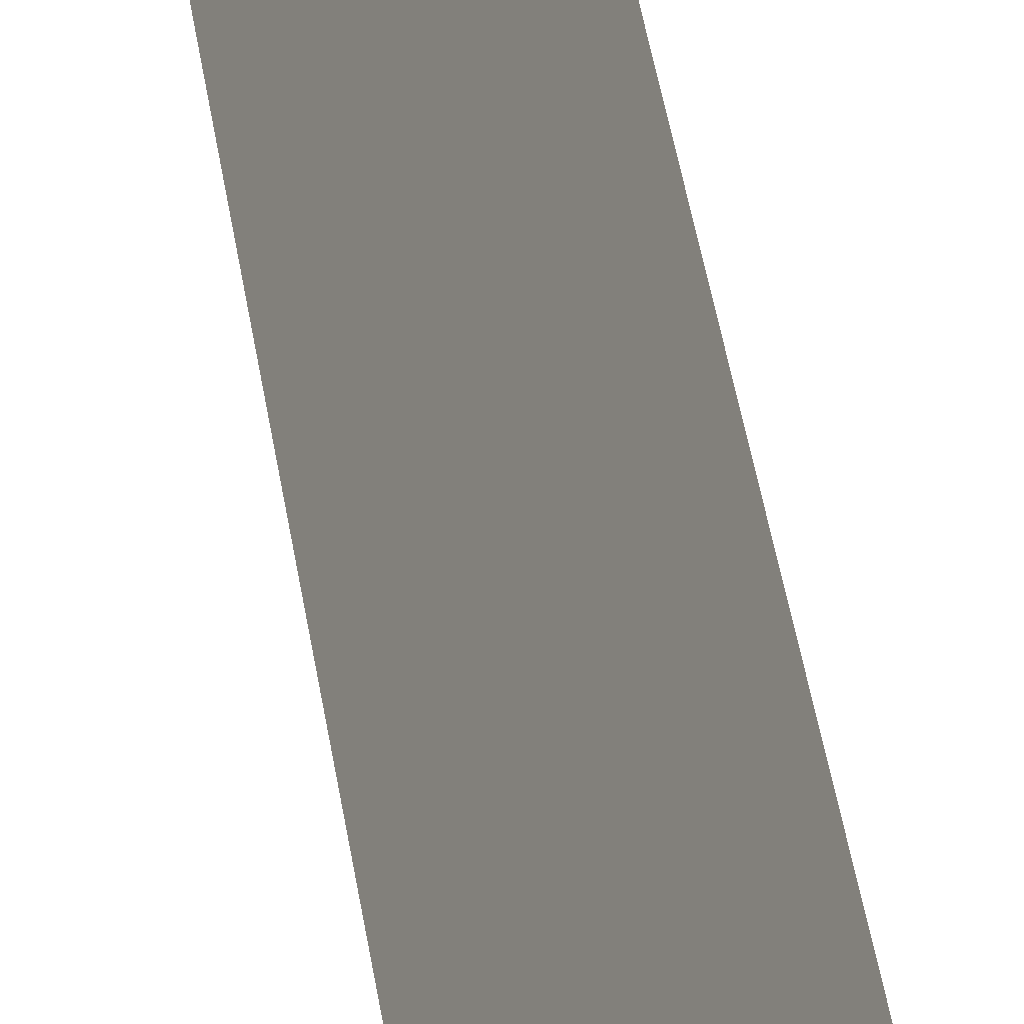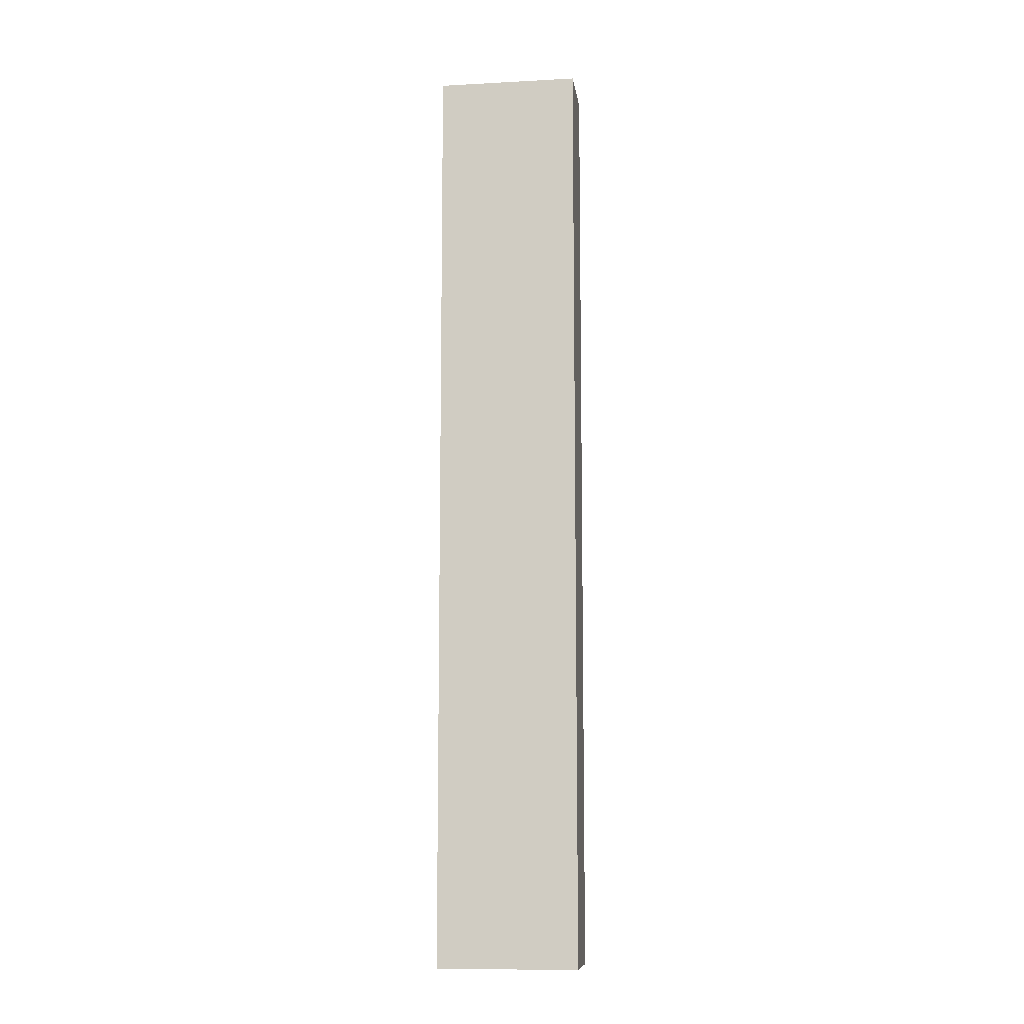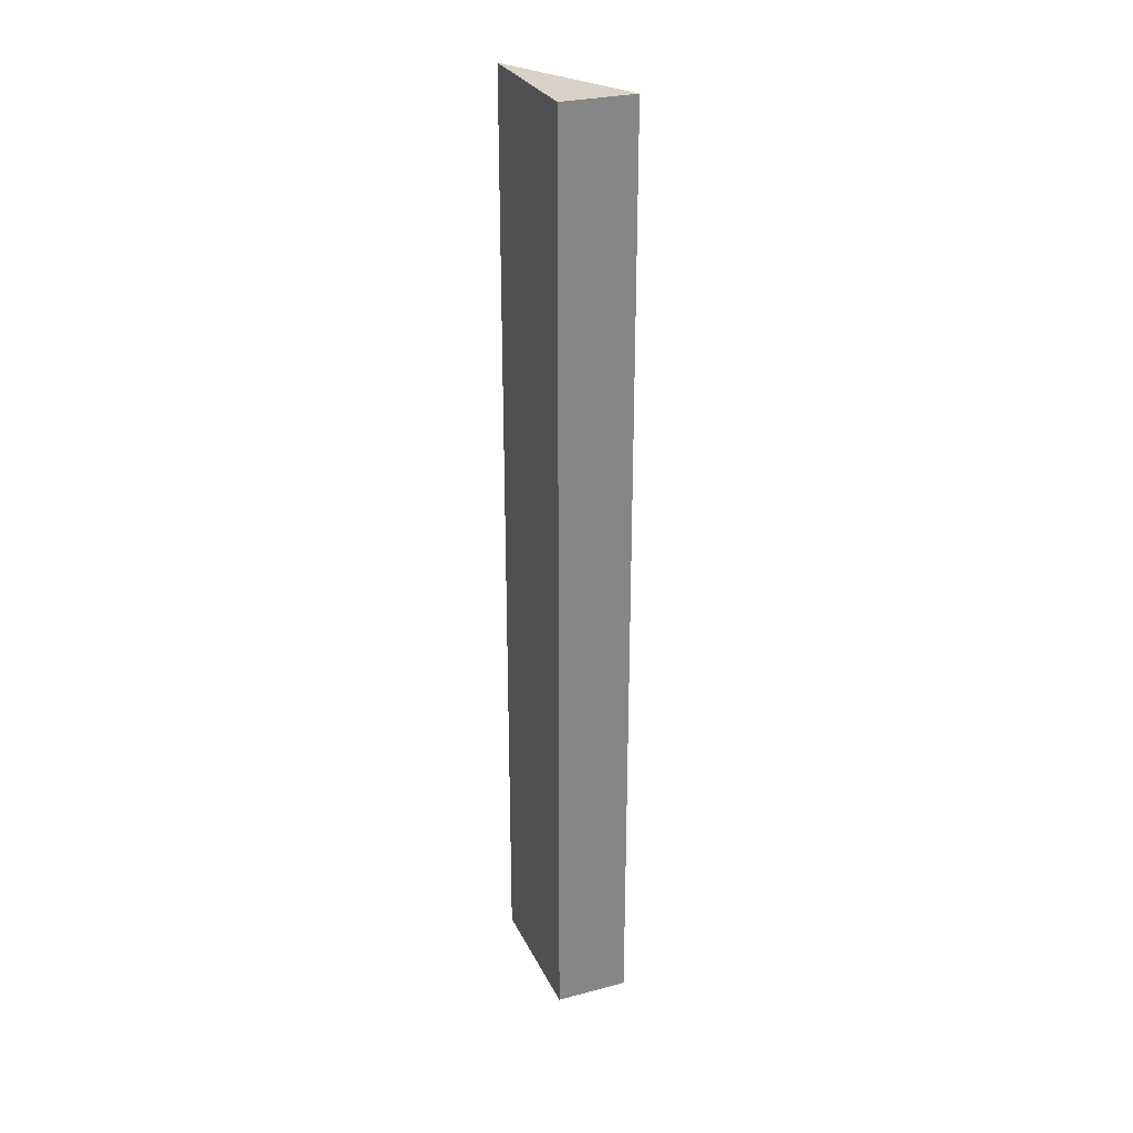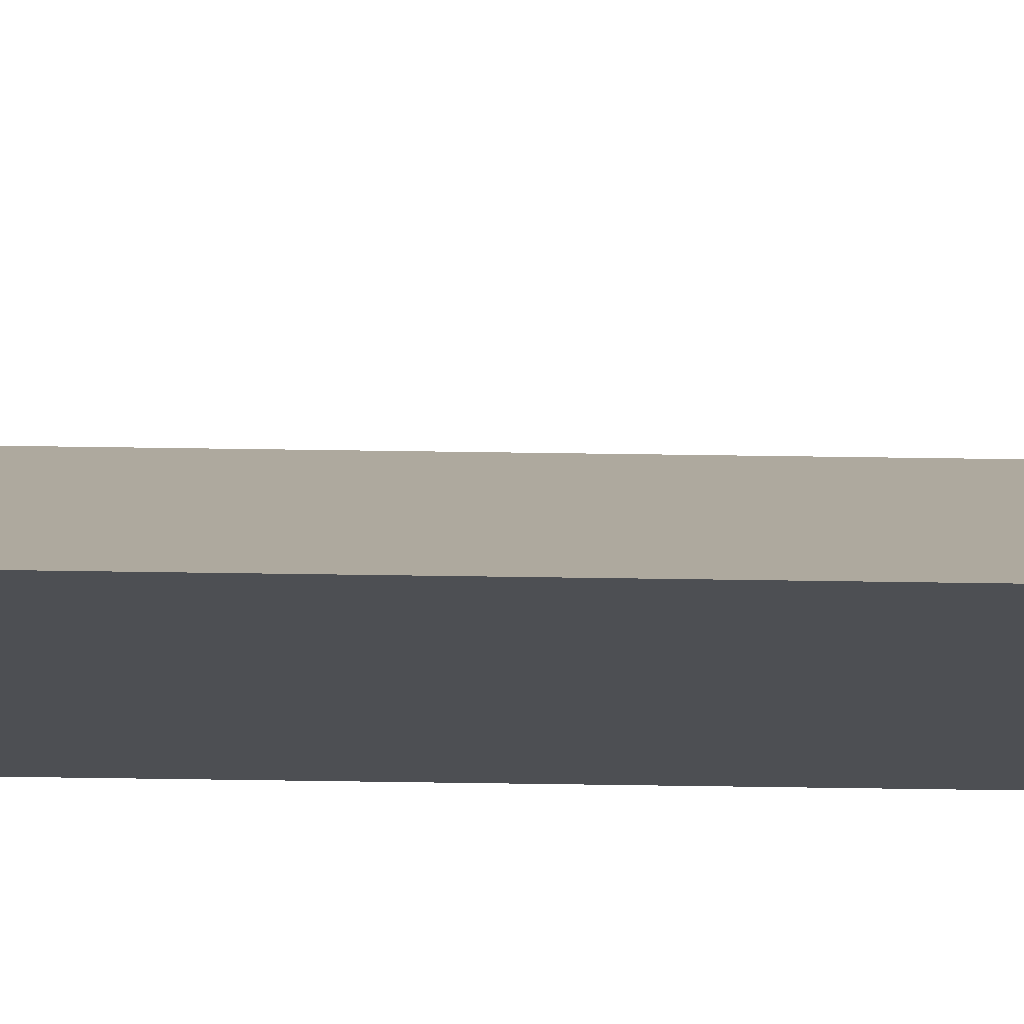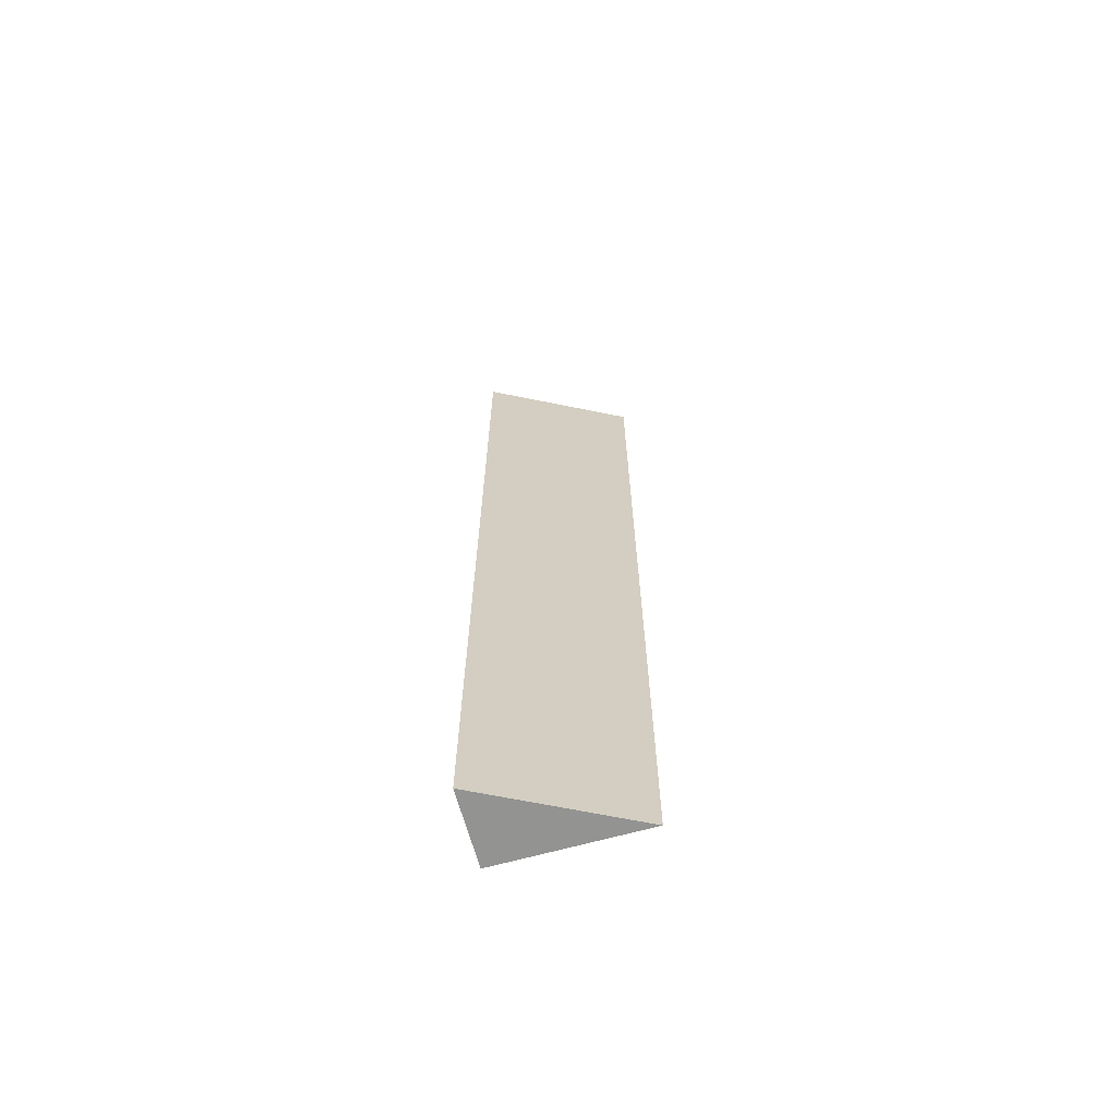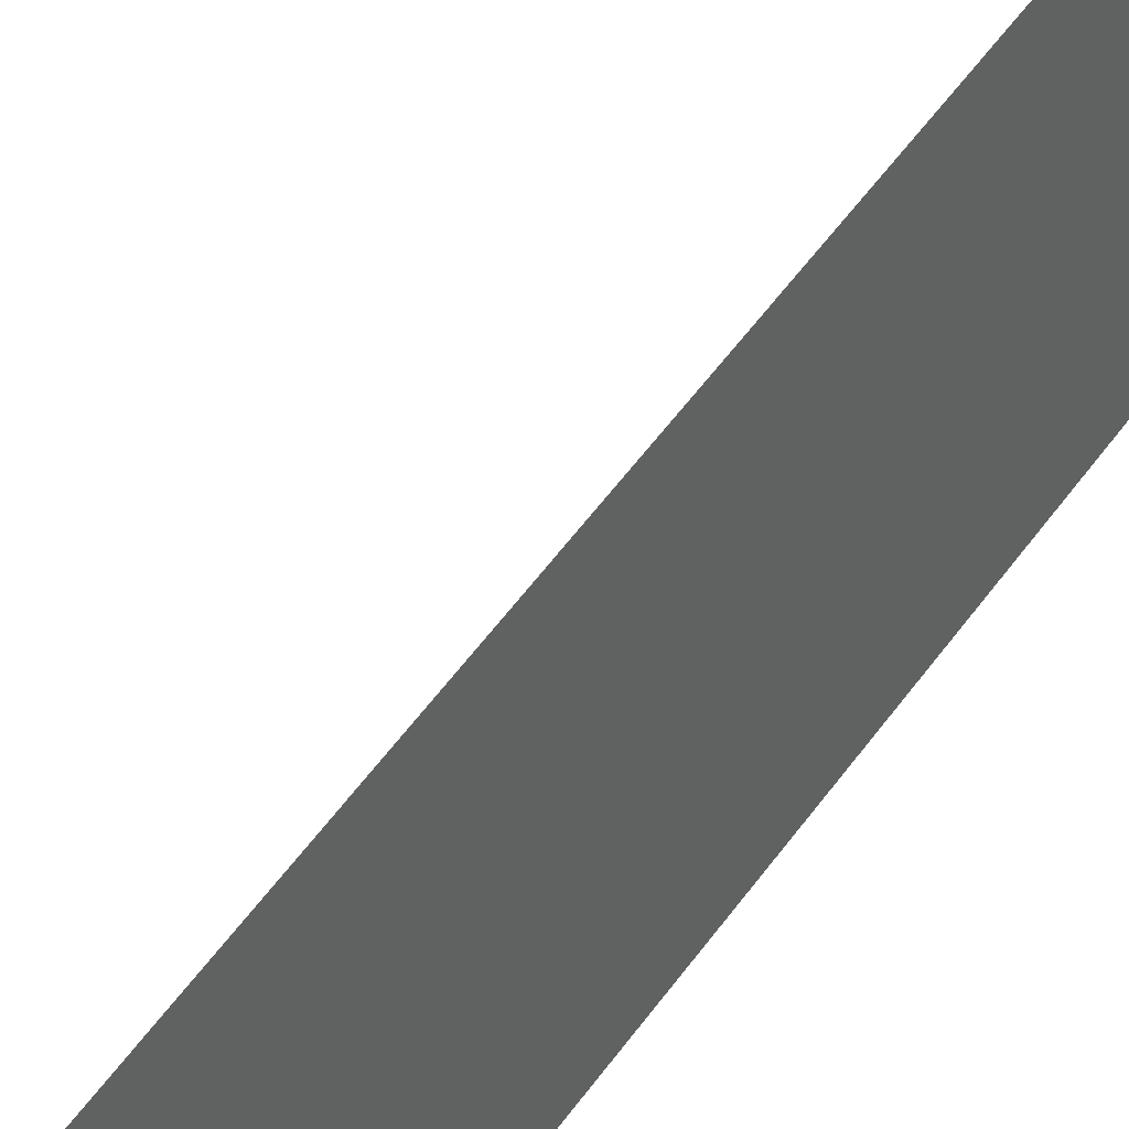
<metadata>
{"format":"obj","ext":"obj","renderer":"f3d","projection":"perspective","resolution":1024,"background":"white","views":[{"elev":41.6,"azim":-8.2,"up":"+Z"},{"elev":-9.8,"azim":97.8,"up":"+Y"},{"elev":28.2,"azim":158.3,"up":"+Y"},{"elev":72.0,"azim":90.8,"up":"+Z"},{"elev":-66.7,"azim":-74.5,"up":"+Y"},{"elev":42.7,"azim":30.1,"up":"+Z"}]}
</metadata>
<code>
v  0 16.22 9.934e-16
v  1.257 16.22 2.465
v  1.257 16.22 9.934e-16
v  0 0 0
v  1.257 -1.509e-16 2.465
v  1.257 0 0
g defaultobject
f 1 2 3
f 4 2 1
f 2 4 5
f 5 3 2
f 3 5 6
f 6 1 3
f 1 6 4
f 5 4 6

</code>
